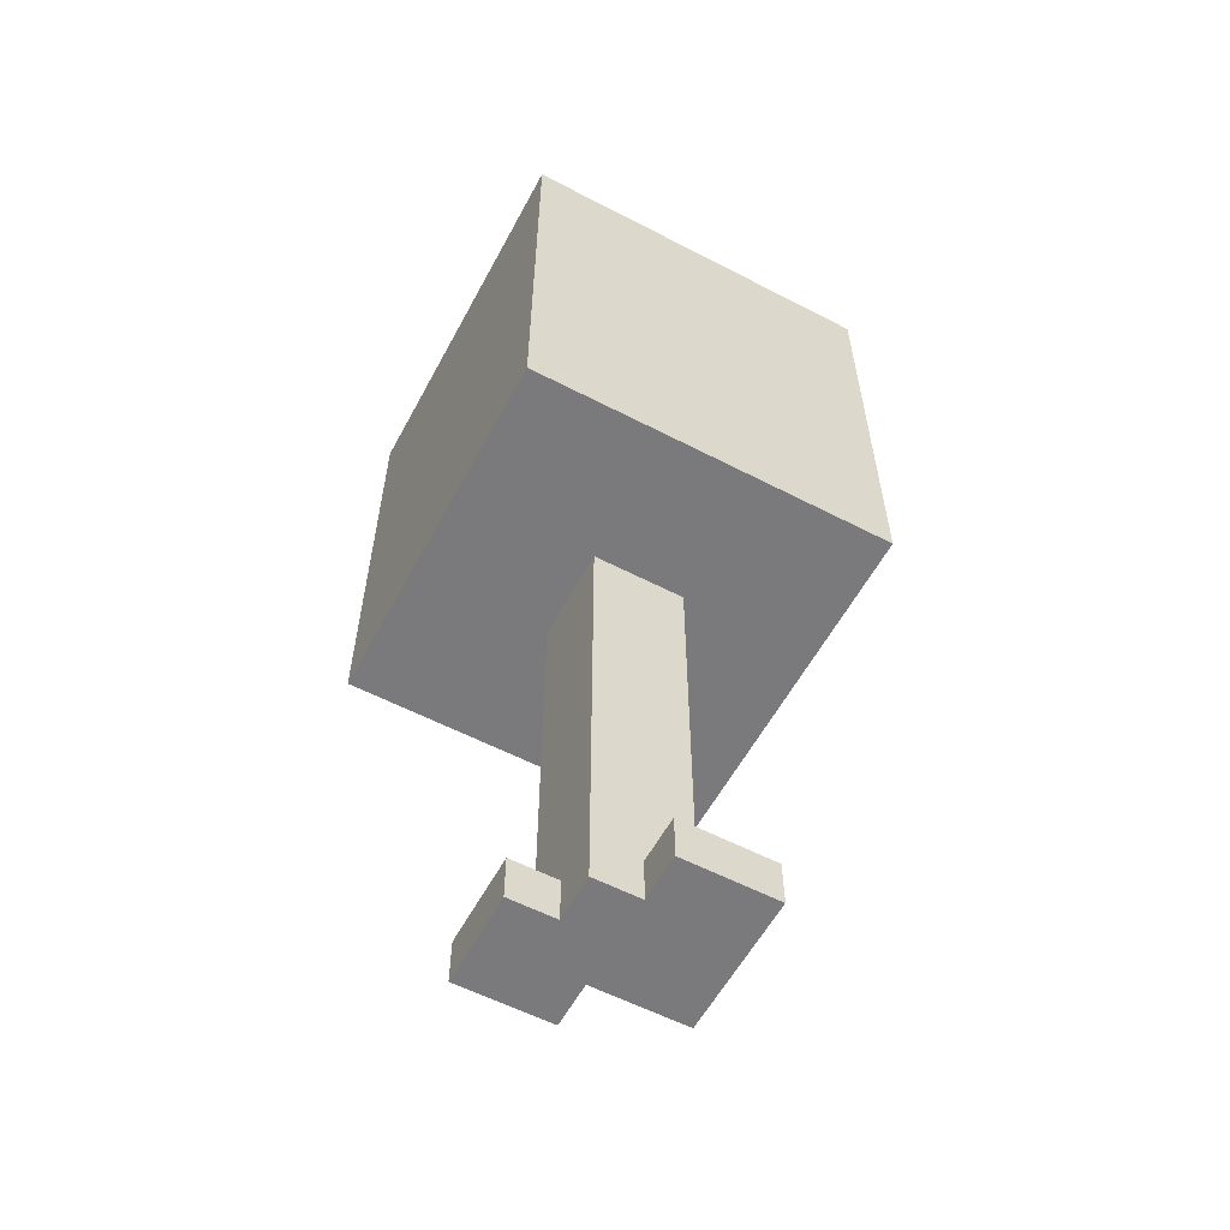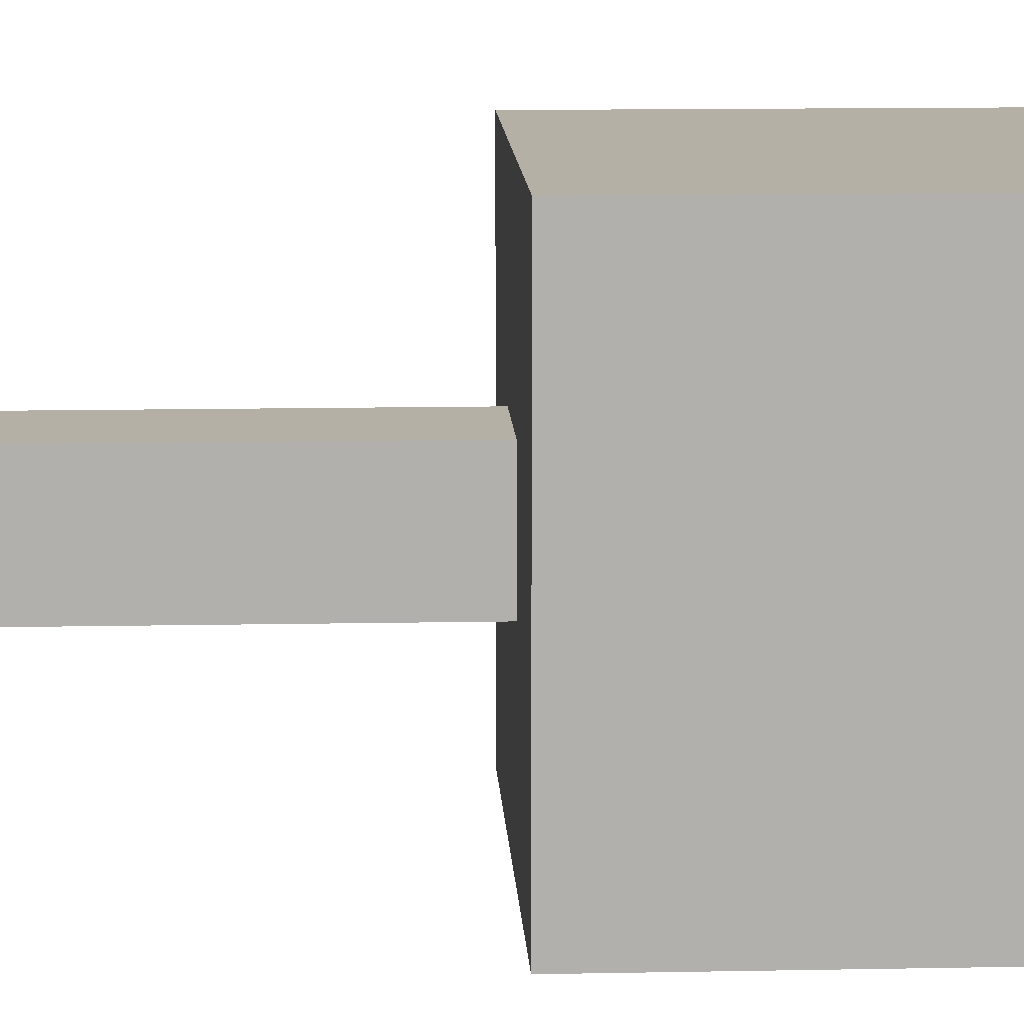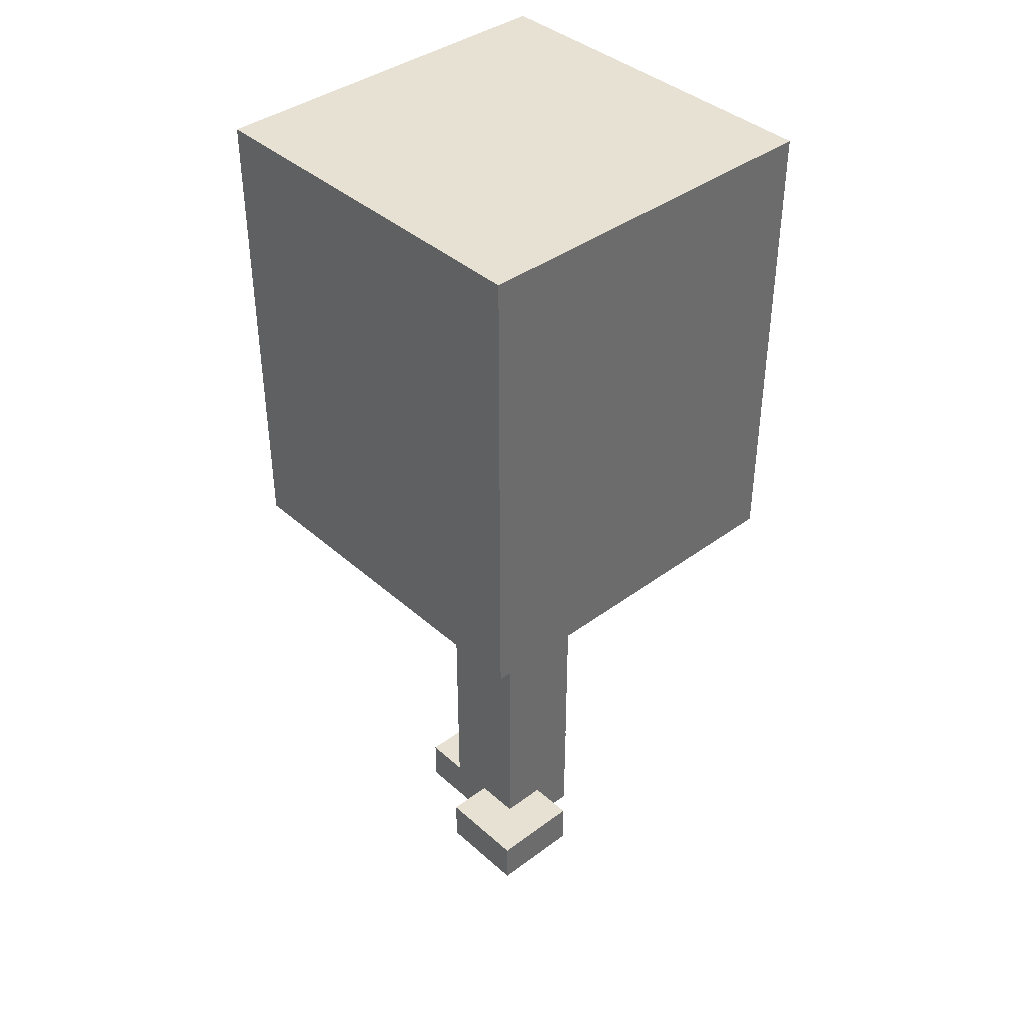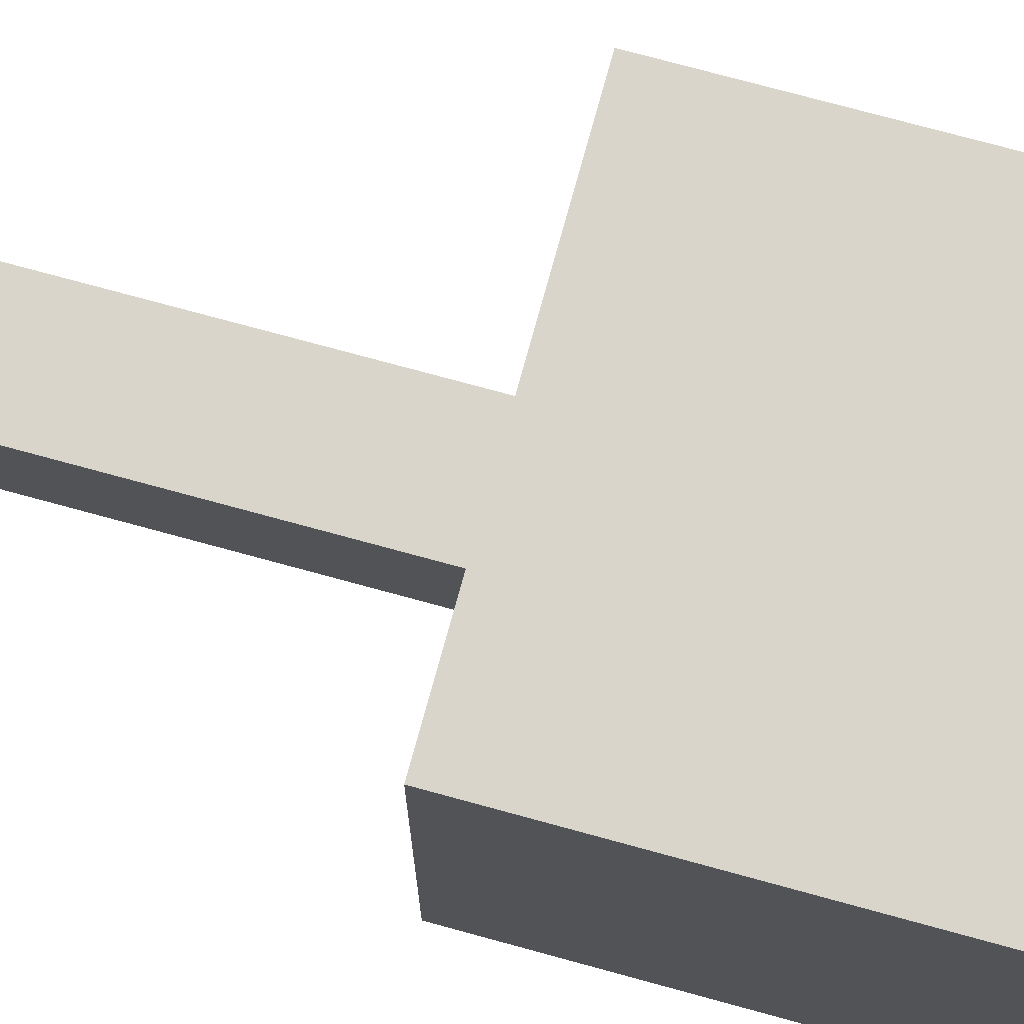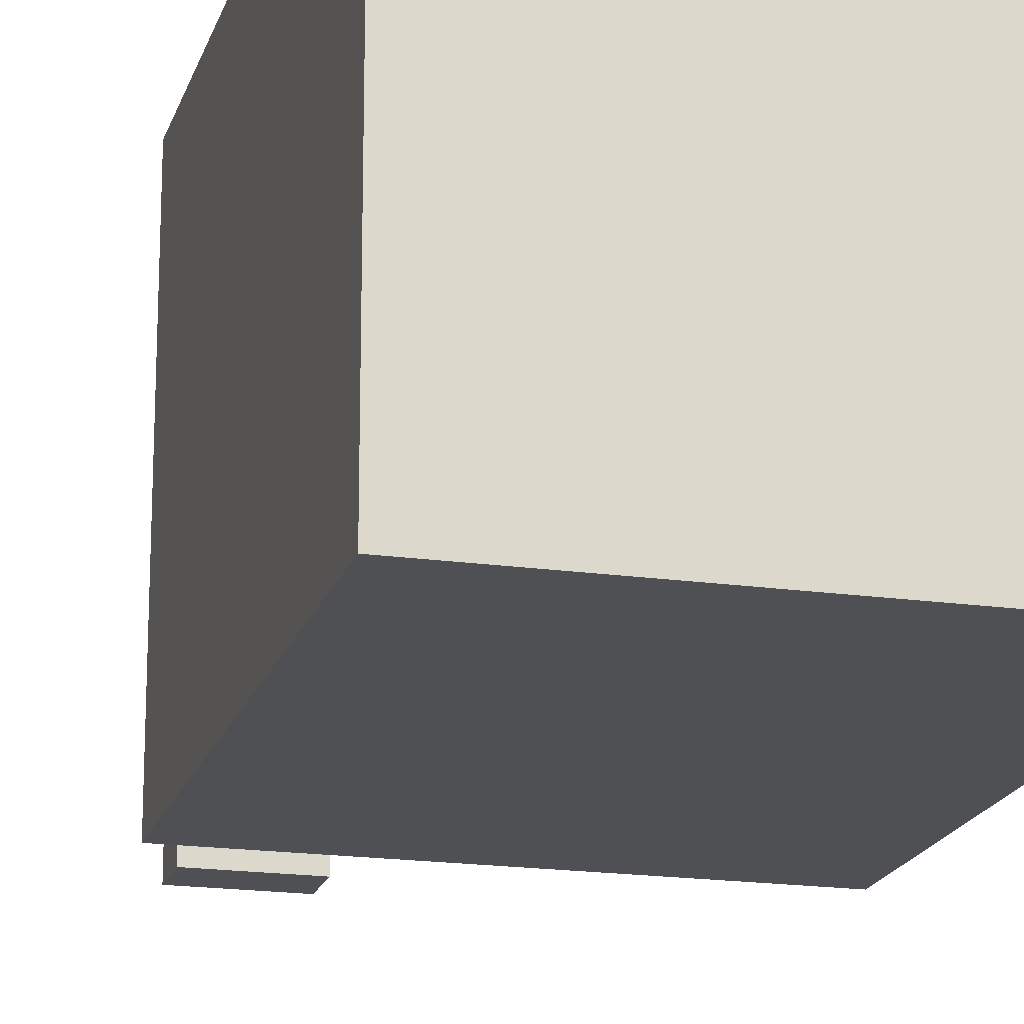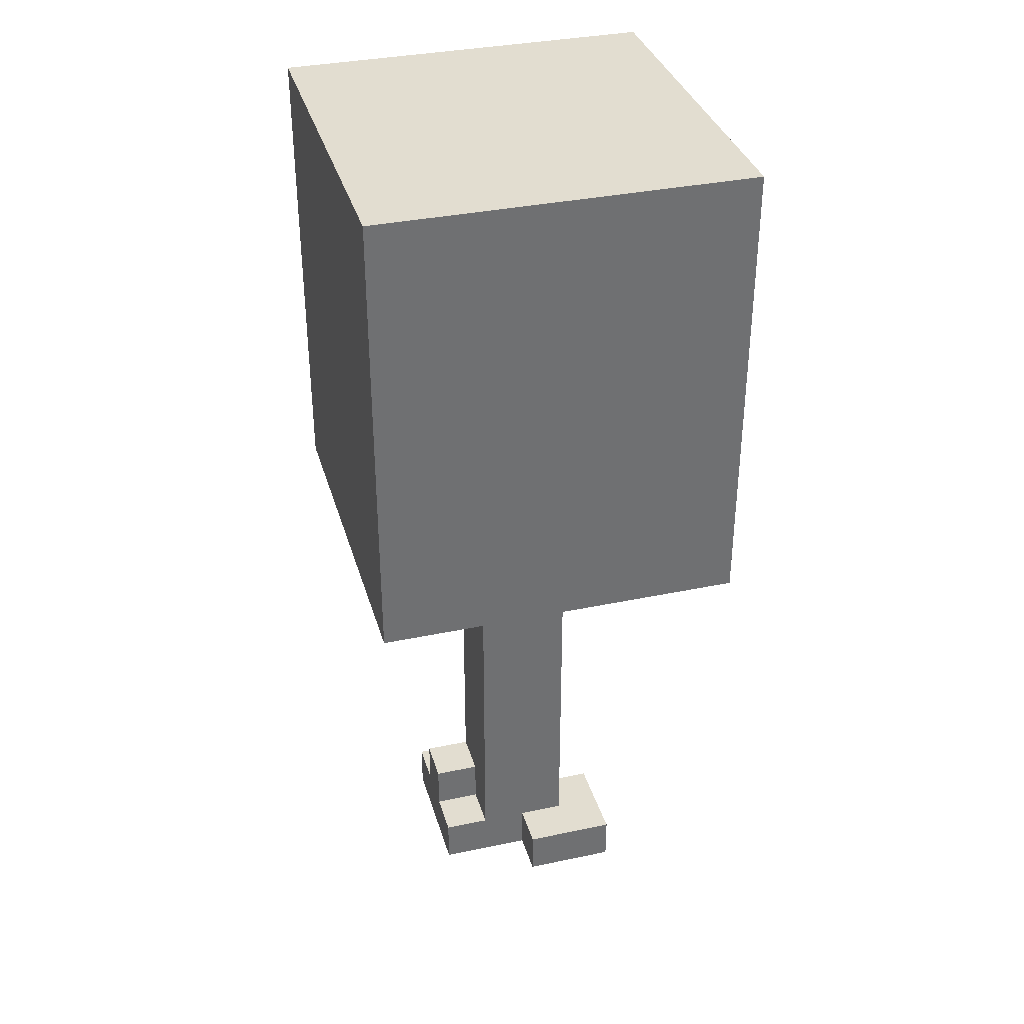
<metadata>
{"format":"obj","ext":"obj","renderer":"f3d","projection":"perspective","resolution":1024,"background":"white","views":[{"elev":-58.2,"azim":-118.2,"up":"+Y"},{"elev":11.7,"azim":87.2,"up":"+Z"},{"elev":39.6,"azim":137.5,"up":"+Y"},{"elev":74.7,"azim":105.3,"up":"+Z"},{"elev":-18.8,"azim":164.9,"up":"+Z"},{"elev":35.3,"azim":74.4,"up":"+Y"}]}
</metadata>
<code>
o
v -0.4 2 0.5
v -0.4 2 -0.3
v -0.4 2.1 0.5
v -0.4 2.1 -0.3
v -0.4 2.2 0.5
v -0.4 2.2 -0.3
v -0.4 2.3 0.5
v -0.4 2.3 -0.3
v -0.4 2.5 0.5
v -0.4 2.5 -0.3
v -0.4 2.7 0.5
v -0.4 2.7 -0.3
v -0.4 2.8 0.5
v -0.4 2.8 -0.3
v -0.4 3 0.5
v -0.4 3 -0.3
v -0.2 1 0.3
v -0.2 1 0.1
v -0.2 1.1 0.3
v -0.2 1.1 0.1
v -0.1 1 0.1
v -0.1 1 0
v -0.1 1.1 0.3
v -0.1 1.1 0.2
v -0.1 1.1 0.1
v -0.1 1.2 0.3
v -0.1 1.2 0.2
v -0.1 1.3 0.2
v -0.1 1.3 0
v -0.1 1.4 0.2
v -0.1 1.4 0
v -0.1 1.7 0.2
v -0.1 1.7 0
v -0.1 1.9 0.2
v -0.1 1.9 0
v -0.1 2 0.2
v -0.1 2 0
v 0 1 0
v 0 1 -0.1
v 0 1.1 0
v 0 1.1 -0.1
v 0 1.1 0.3
v 0 1.1 0.2
v 0 1.2 0.3
v 0 1.2 0.2
v 0.1 1 0.3
v 0.1 1 0.2
v 0.1 1 0.1
v 0.1 1.1 0.3
v 0.1 1.1 0.2
v 0.1 1.1 0.1
v 0.1 1.1 0
v 0.1 1.3 0.2
v 0.1 1.3 0
v 0.1 1.4 0.2
v 0.1 1.4 0
v 0.1 1.7 0.2
v 0.1 1.7 0
v 0.1 1.9 0.2
v 0.1 1.9 0
v 0.1 2 0.2
v 0.1 2 0
v 0.2 1 0.1
v 0.2 1 0
v 0.2 1 -0.1
v 0.2 1.1 0.1
v 0.2 1.1 0
v 0.2 1.1 -0.1
v 0.4 2 0.5
v 0.4 2 -0.3
v 0.4 2.1 0.5
v 0.4 2.1 -0.3
v 0.4 2.2 0.5
v 0.4 2.2 -0.3
v 0.4 2.3 0.5
v 0.4 2.3 -0.3
v 0.4 2.5 0.5
v 0.4 2.5 -0.3
v 0.4 2.7 0.5
v 0.4 2.7 -0.3
v 0.4 2.8 0.5
v 0.4 2.8 -0.3
v 0.4 3 0.5
v 0.4 3 -0.3
v -0.4 2 0.5
v -0.4 2.1 0.5
v -0.4 2.2 0.5
v -0.4 2.3 0.5
v -0.4 2.5 0.5
v -0.4 2.7 0.5
v -0.4 2.8 0.5
v -0.4 3 0.5
v 0.4 2 0.5
v 0.4 2.1 0.5
v 0.4 2.2 0.5
v 0.4 2.3 0.5
v 0.4 2.5 0.5
v 0.4 2.7 0.5
v 0.4 2.8 0.5
v 0.4 3 0.5
v -0.2 1 0.3
v -0.2 1.1 0.3
v -0.1 1 0.3
v -0.1 1.1 0.3
v -0.1 1.2 0.3
v 0 1.1 0.3
v 0 1.2 0.3
v 0.1 1 0.3
v 0.1 1.1 0.3
v -0.1 1.2 0.2
v -0.1 1.3 0.2
v -0.1 1.4 0.2
v -0.1 1.7 0.2
v -0.1 1.9 0.2
v -0.1 2 0.2
v 0 1.1 0.2
v 0 1.2 0.2
v 0.1 1.1 0.2
v 0.1 1.3 0.2
v 0.1 1.4 0.2
v 0.1 1.7 0.2
v 0.1 1.9 0.2
v 0.1 2 0.2
v 0.1 1 0.1
v 0.1 1.1 0.1
v 0.2 1 0.1
v 0.2 1.1 0.1
v -0.2 1 0.1
v -0.2 1.1 0.1
v -0.1 1 0.1
v -0.1 1.1 0.1
v -0.1 1 0
v -0.1 1.3 0
v -0.1 1.4 0
v -0.1 1.7 0
v -0.1 1.9 0
v -0.1 2 0
v 0 1 0
v 0 1.1 0
v 0.1 1.1 0
v 0.1 1.3 0
v 0.1 1.4 0
v 0.1 1.7 0
v 0.1 1.9 0
v 0.1 2 0
v 0 1 -0.1
v 0 1.1 -0.1
v 0.2 1 -0.1
v 0.2 1.1 -0.1
v -0.4 2 -0.3
v -0.4 2.1 -0.3
v -0.4 2.2 -0.3
v -0.4 2.3 -0.3
v -0.4 2.5 -0.3
v -0.4 2.7 -0.3
v -0.4 2.8 -0.3
v -0.4 3 -0.3
v 0.4 2 -0.3
v 0.4 2.1 -0.3
v 0.4 2.2 -0.3
v 0.4 2.3 -0.3
v 0.4 2.5 -0.3
v 0.4 2.7 -0.3
v 0.4 2.8 -0.3
v 0.4 3 -0.3
v -0.2 1 0.3
v -0.1 1 0.3
v 0.1 1 0.3
v -0.1 1 0.2
v 0.1 1 0.2
v -0.2 1 0.1
v -0.1 1 0.1
v 0.1 1 0.1
v 0.2 1 0.1
v -0.1 1 0
v 0 1 0
v 0.1 1 0
v 0.2 1 0
v 0 1 -0.1
v 0.2 1 -0.1
v -0.4 2 0.5
v 0.4 2 0.5
v -0.1 2 0.2
v 0.1 2 0.2
v -0.1 2 0
v 0.1 2 0
v -0.4 2 -0.3
v 0.4 2 -0.3
v -0.2 1.1 0.3
v -0.1 1.1 0.3
v 0 1.1 0.3
v 0.1 1.1 0.3
v -0.1 1.1 0.2
v 0 1.1 0.2
v 0.1 1.1 0.2
v -0.2 1.1 0.1
v -0.1 1.1 0.1
v 0.1 1.1 0.1
v 0.2 1.1 0.1
v 0 1.1 0
v 0.1 1.1 0
v 0.2 1.1 0
v 0 1.1 -0.1
v 0.2 1.1 -0.1
v -0.1 1.2 0.3
v 0 1.2 0.3
v -0.1 1.2 0.2
v 0 1.2 0.2
v -0.4 3 0.5
v 0.4 3 0.5
v -0.4 3 -0.3
v 0.4 3 -0.3
f 3 2 1
f 4 2 3
f 5 4 3
f 6 4 5
f 7 6 5
f 8 6 7
f 9 8 7
f 10 8 9
f 11 10 9
f 12 10 11
f 13 12 11
f 14 12 13
f 15 14 13
f 16 14 15
f 19 18 17
f 20 18 19
f 25 22 21
f 26 24 23
f 27 25 24
f 27 24 26
f 28 25 27
f 29 22 25
f 29 25 28
f 30 29 28
f 31 29 30
f 32 31 30
f 33 31 32
f 34 33 32
f 35 33 34
f 36 35 34
f 37 35 36
f 40 39 38
f 41 39 40
f 42 43 44
f 44 43 45
f 46 47 49
f 47 48 50
f 49 47 50
f 50 48 51
f 51 52 53
f 50 51 53
f 53 52 54
f 53 54 55
f 55 54 56
f 55 56 57
f 57 56 58
f 57 58 59
f 59 58 60
f 59 60 61
f 61 60 62
f 63 64 66
f 64 65 67
f 66 64 67
f 67 65 68
f 69 70 71
f 71 70 72
f 71 72 73
f 73 72 74
f 73 74 75
f 75 74 76
f 75 76 77
f 77 76 78
f 77 78 79
f 79 78 80
f 79 80 81
f 81 80 82
f 81 82 83
f 83 82 84
f 93 86 85
f 94 87 86
f 94 86 93
f 95 88 87
f 95 87 94
f 96 89 88
f 96 88 95
f 97 90 89
f 97 89 96
f 98 91 90
f 98 90 97
f 99 92 91
f 99 91 98
f 100 92 99
f 103 102 101
f 104 102 103
f 106 104 103
f 106 105 104
f 107 105 106
f 108 106 103
f 109 106 108
f 117 111 110
f 118 117 116
f 119 112 111
f 119 117 118
f 119 111 117
f 120 113 112
f 120 112 119
f 121 114 113
f 121 113 120
f 122 115 114
f 122 114 121
f 123 115 122
f 126 125 124
f 127 125 126
f 128 129 130
f 130 129 131
f 132 133 138
f 138 133 139
f 139 133 140
f 133 134 141
f 140 133 141
f 134 135 142
f 141 134 142
f 135 136 143
f 142 135 143
f 136 137 144
f 143 136 144
f 144 137 145
f 146 147 148
f 148 147 149
f 150 151 158
f 151 152 159
f 158 151 159
f 152 153 160
f 159 152 160
f 153 154 161
f 160 153 161
f 154 155 162
f 161 154 162
f 155 156 163
f 162 155 163
f 156 157 164
f 163 156 164
f 164 157 165
f 169 167 166
f 169 168 167
f 170 168 169
f 171 169 166
f 172 170 169
f 172 169 171
f 173 170 172
f 175 173 172
f 176 173 175
f 177 174 173
f 177 173 176
f 178 174 177
f 179 177 176
f 179 178 177
f 180 178 179
f 183 182 181
f 184 182 183
f 185 183 181
f 186 182 184
f 187 185 181
f 187 186 185
f 188 182 186
f 188 186 187
f 189 190 193
f 191 192 194
f 194 192 195
f 189 193 196
f 196 193 197
f 198 199 201
f 201 199 202
f 200 201 203
f 201 202 203
f 203 202 204
f 205 206 207
f 207 206 208
f 209 210 211
f 211 210 212

</code>
